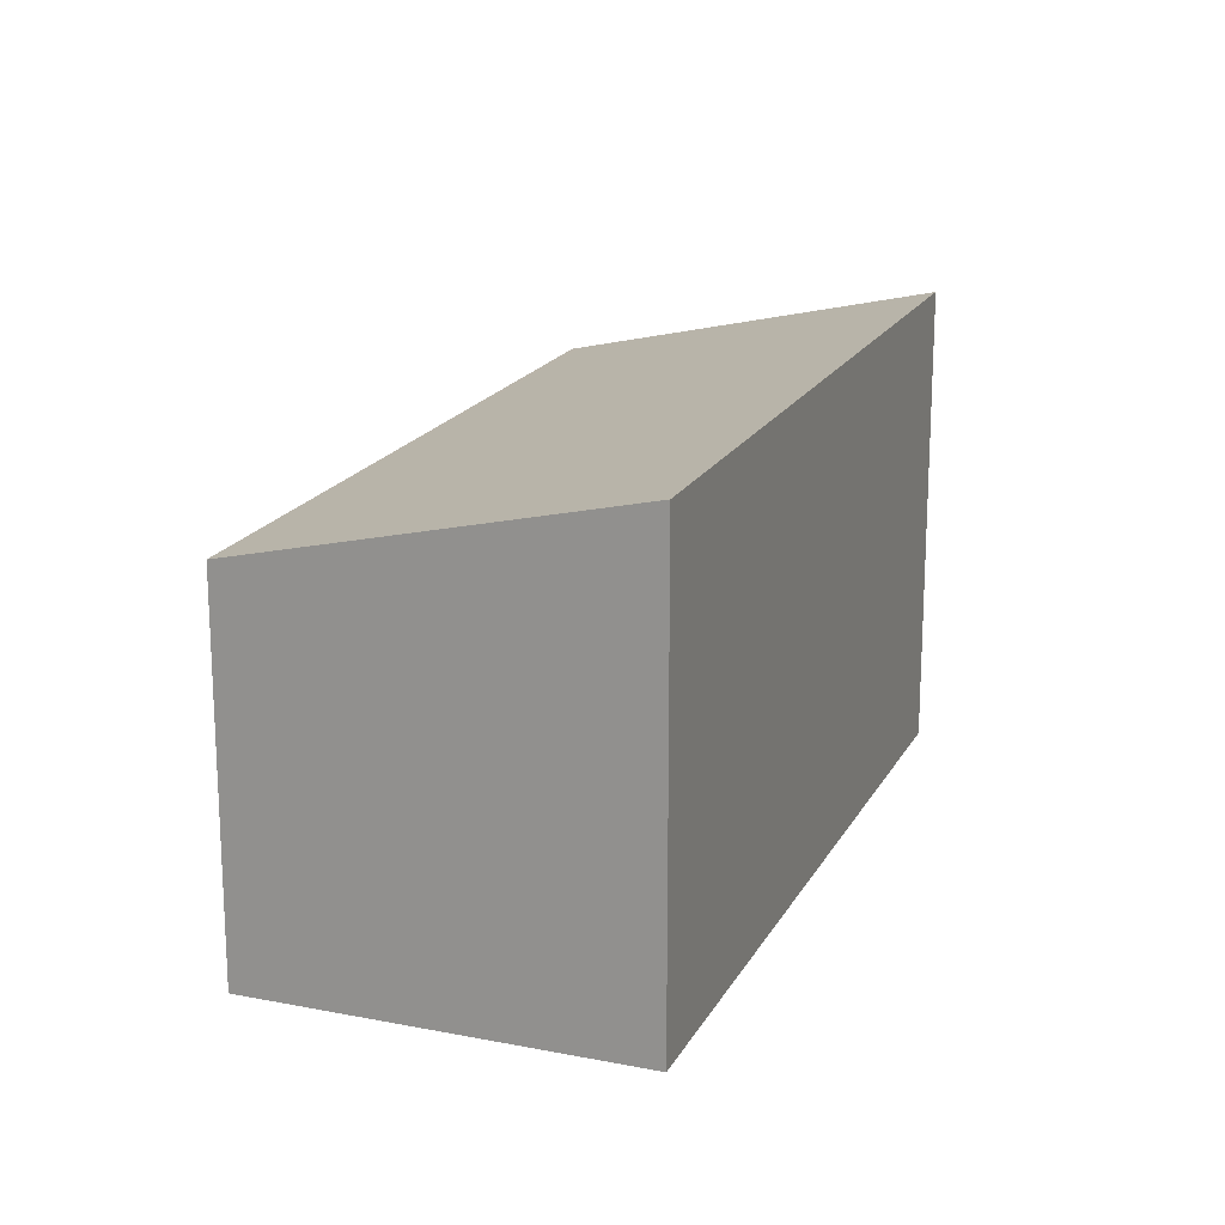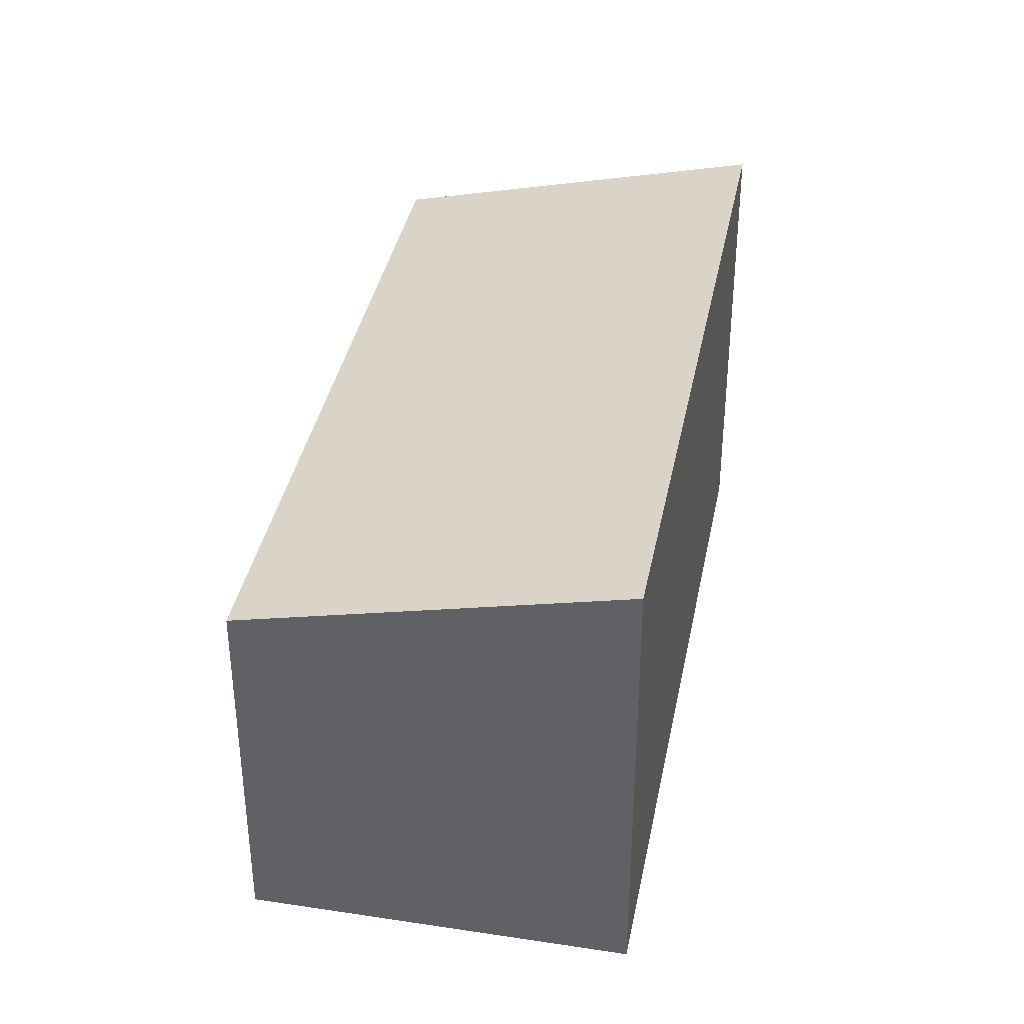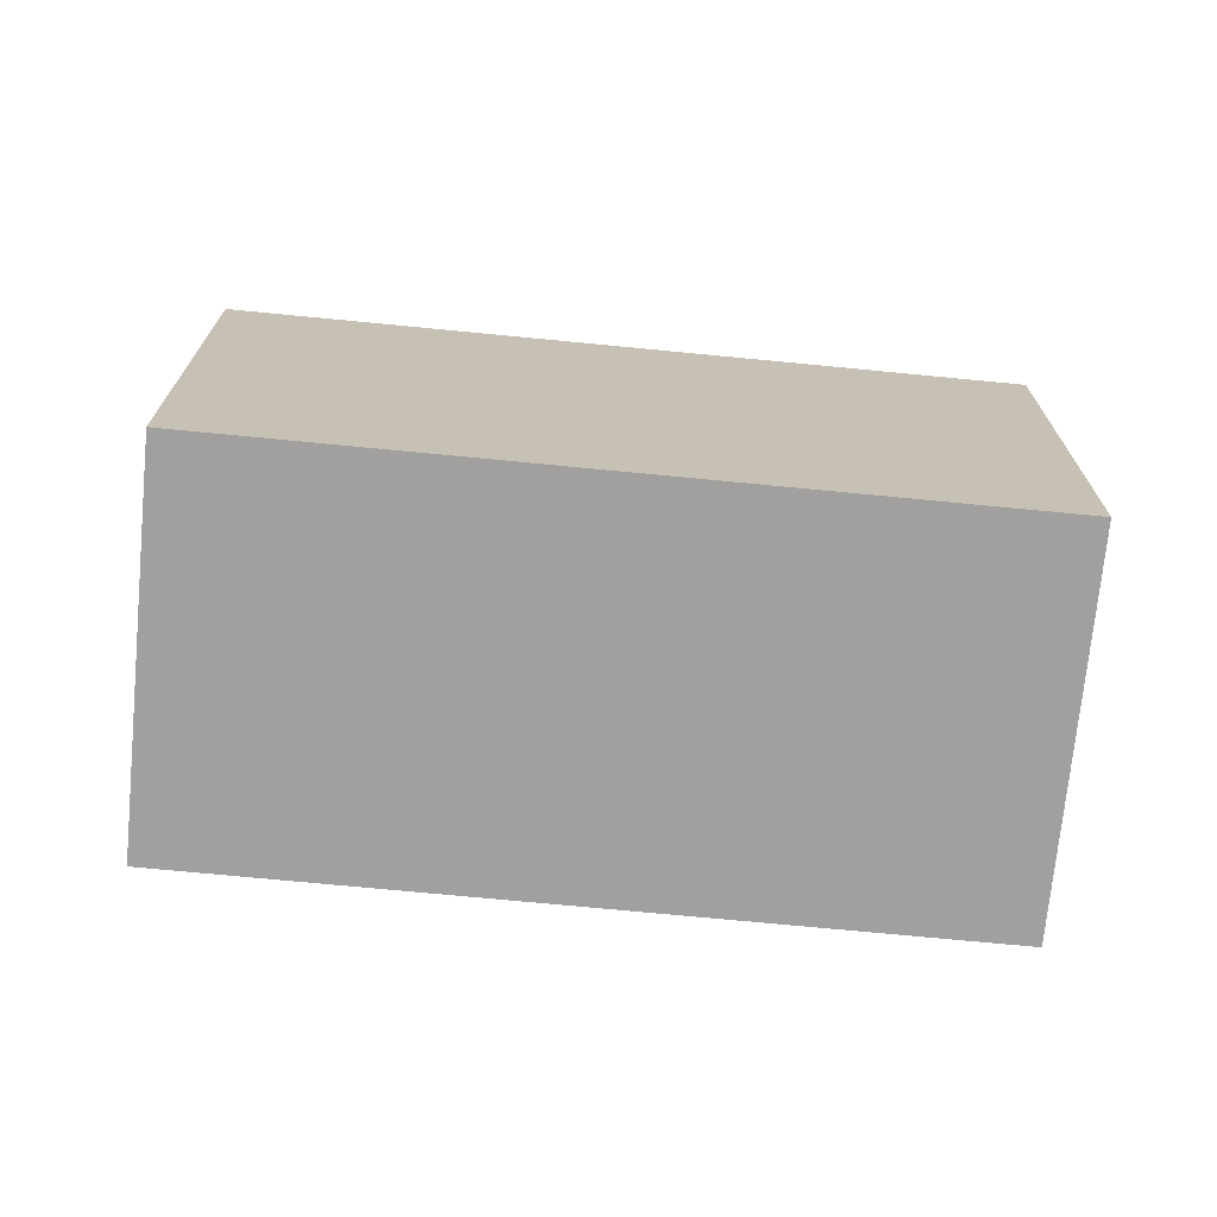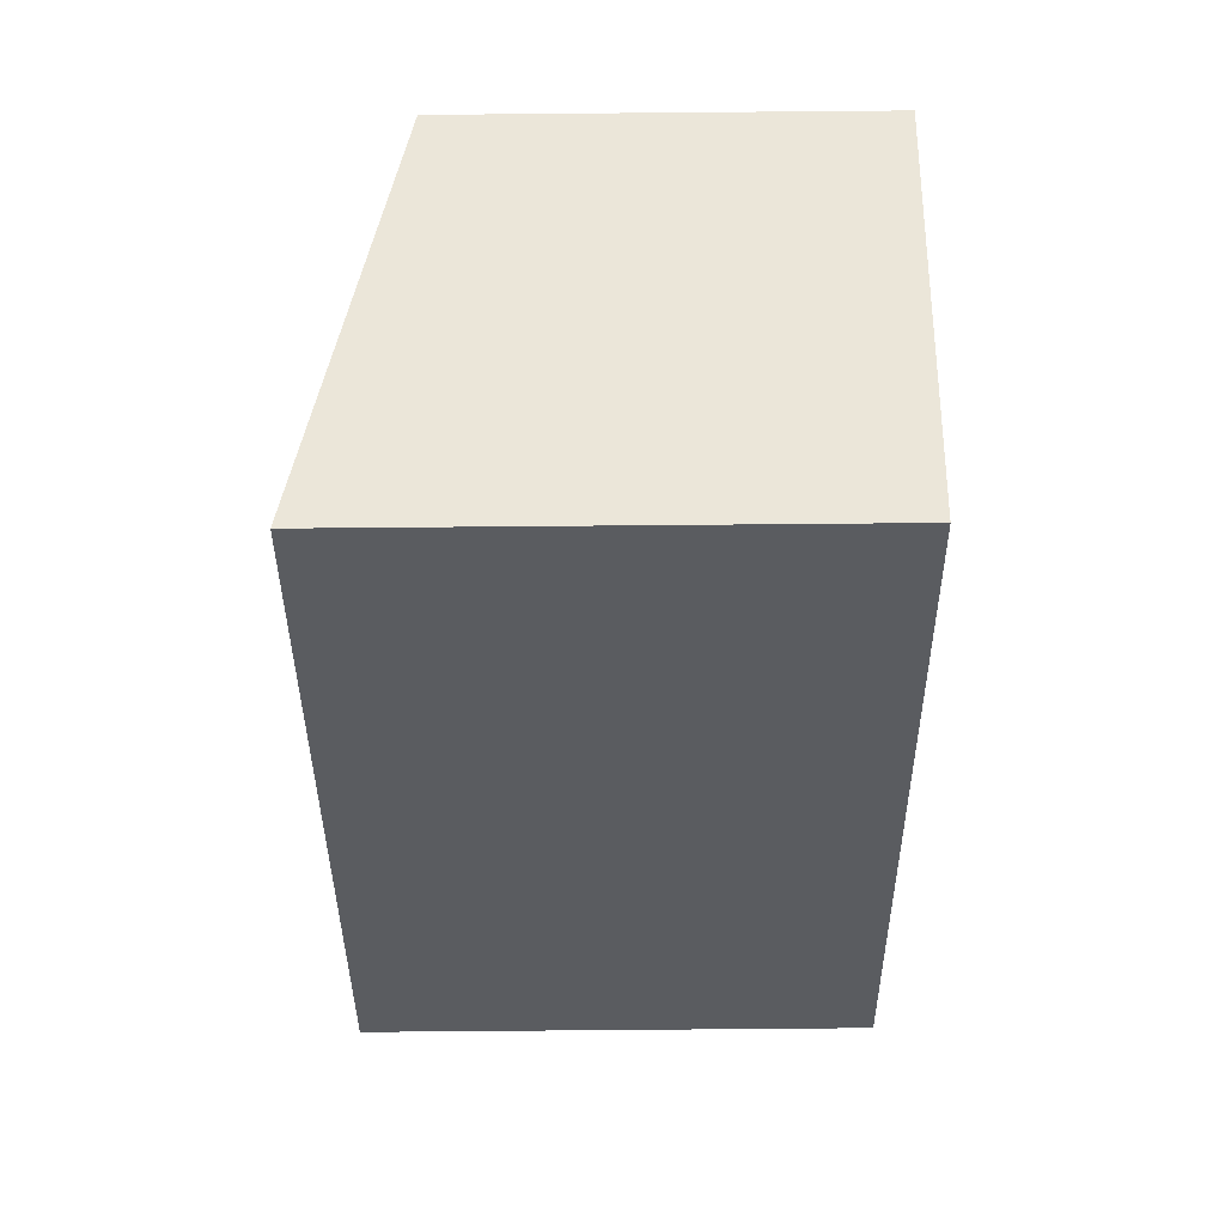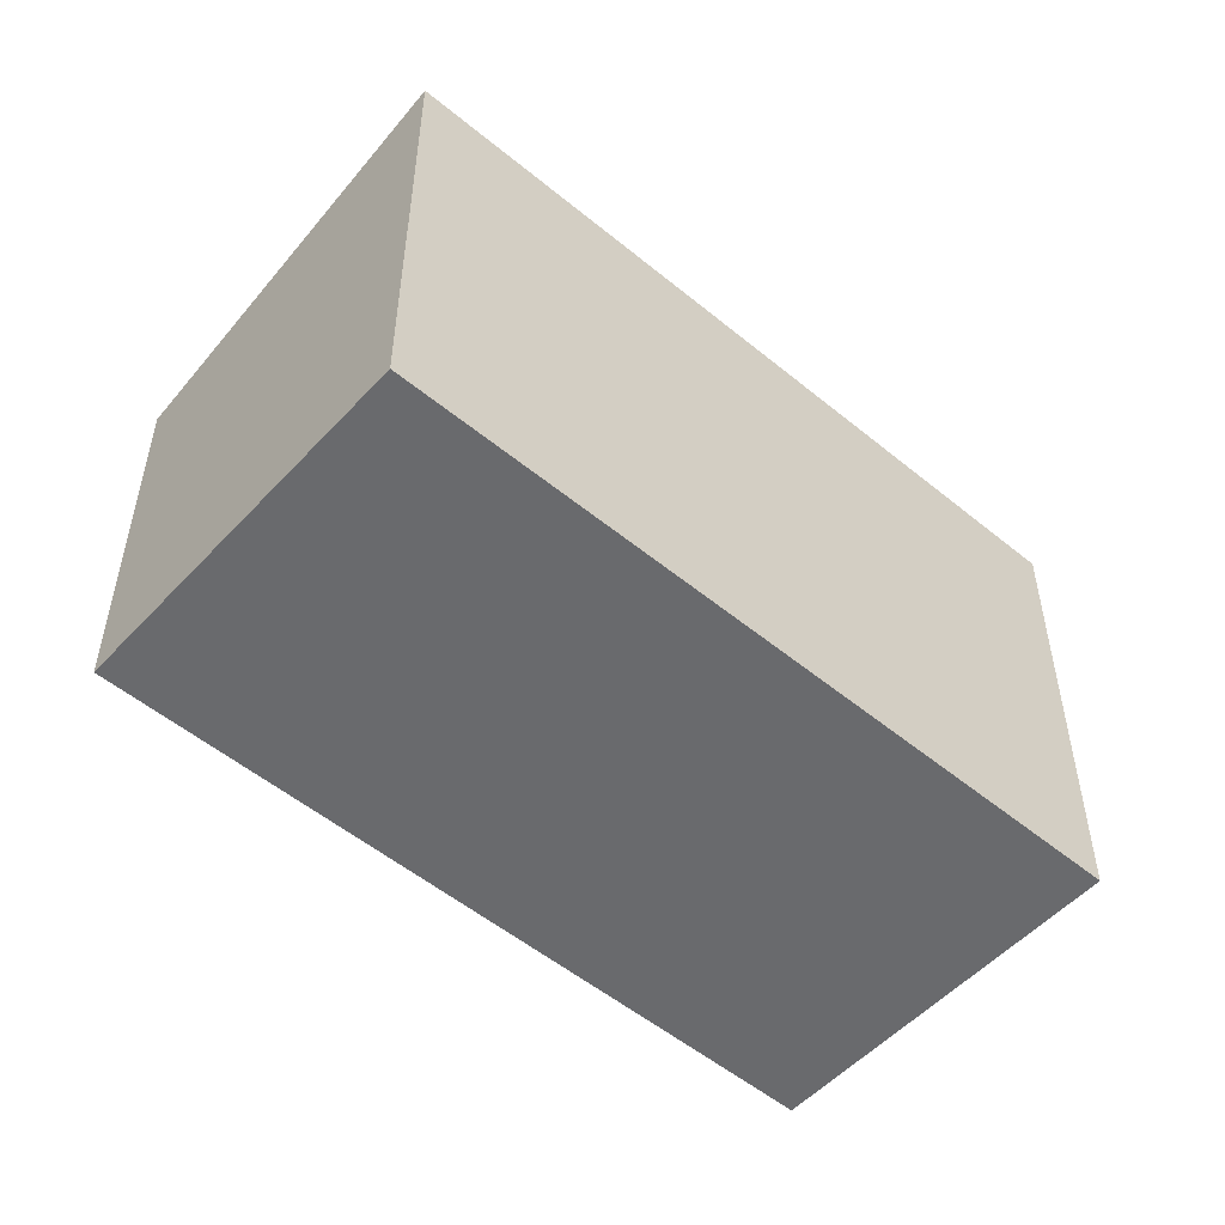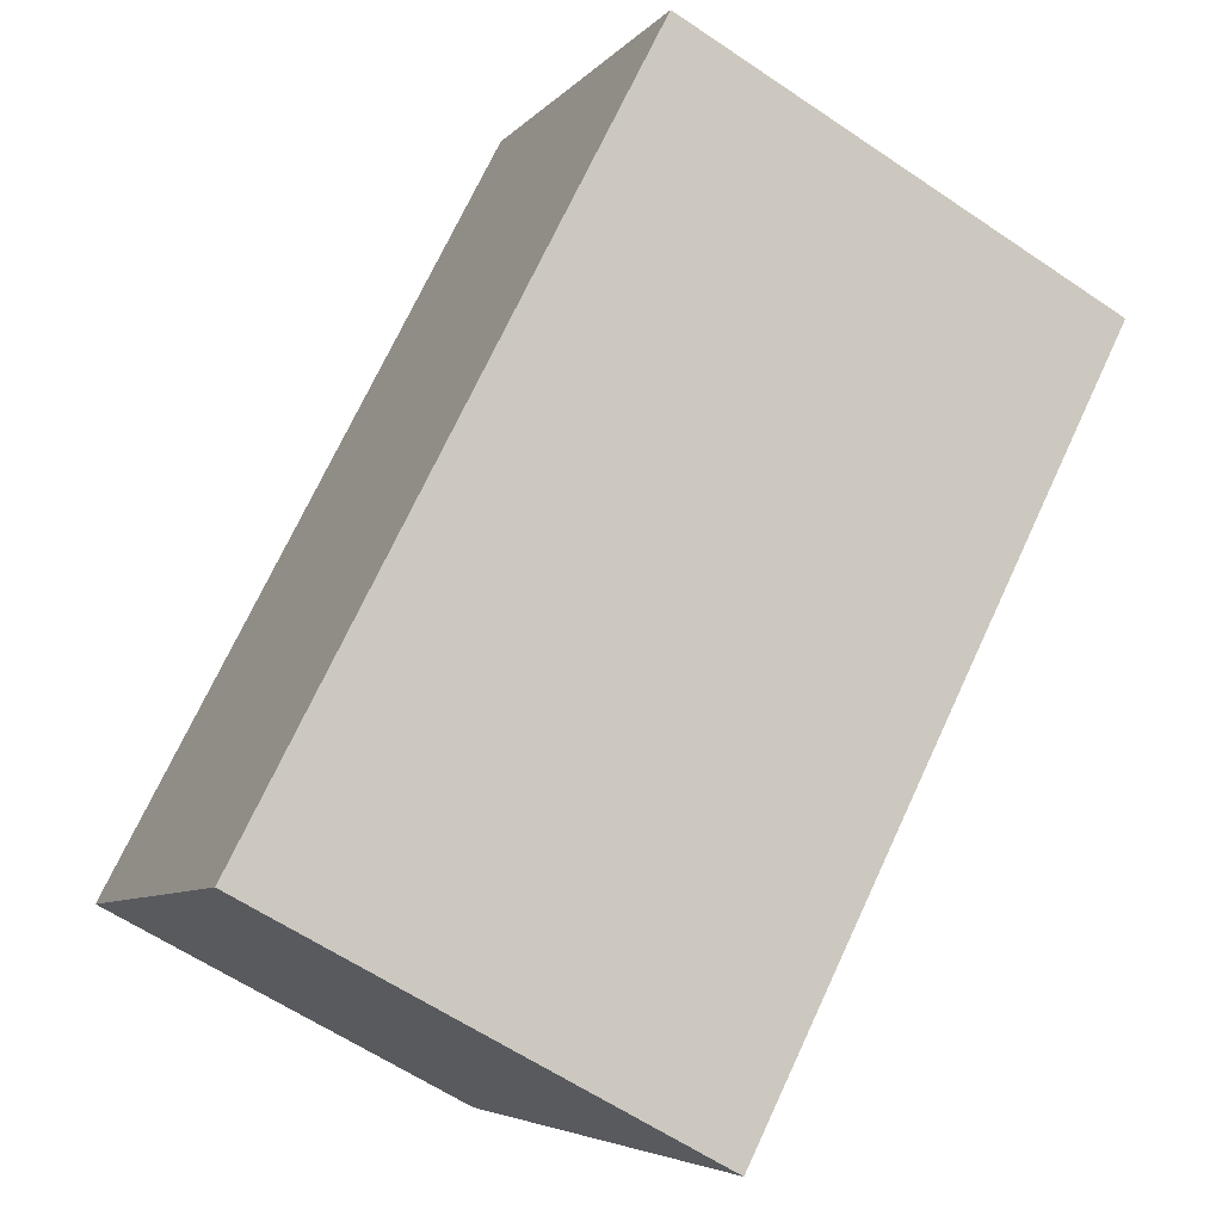
<metadata>
{"format":"obj","ext":"obj","renderer":"f3d","projection":"perspective","resolution":1024,"background":"white","views":[{"elev":18.6,"azim":68.3,"up":"+Y"},{"elev":38.0,"azim":58.6,"up":"+Y"},{"elev":-71.9,"azim":132.1,"up":"+Y"},{"elev":-76.4,"azim":-89.5,"up":"+Z"},{"elev":-53.0,"azim":96.2,"up":"+Y"},{"elev":-60.8,"azim":55.3,"up":"+Z"}]}
</metadata>
<code>
v  2.198 3.942 -2.409
v  4.898 3.192 4.469
v  7.096 3.942 2.059
v  0.06 3.212 -0.066
v  0 3.192 1.955e-16
v  7.096 -1.261e-16 2.059
v  2.198 1.475e-16 -2.409
v  0 0 0
v  0.06 4.041e-18 -0.066
v  4.898 -2.736e-16 4.469
g defaultobject
f 1 2 3
f 2 1 4
f 2 4 5
f 6 1 3
f 1 6 7
f 7 4 1
f 4 7 5
f 5 7 8
f 8 7 9
f 8 2 5
f 2 8 10
f 2 6 3
f 6 2 10
f 10 7 6
f 7 10 8
f 7 8 9

</code>
